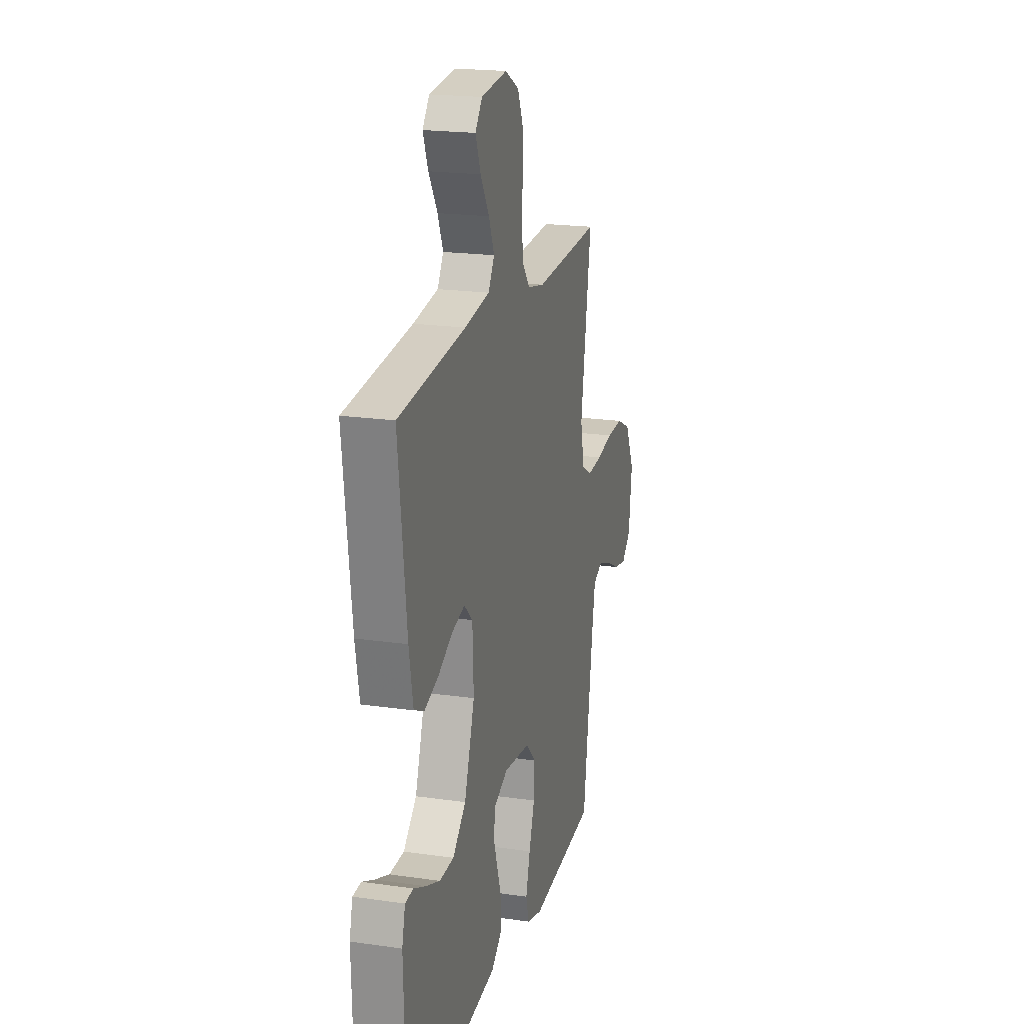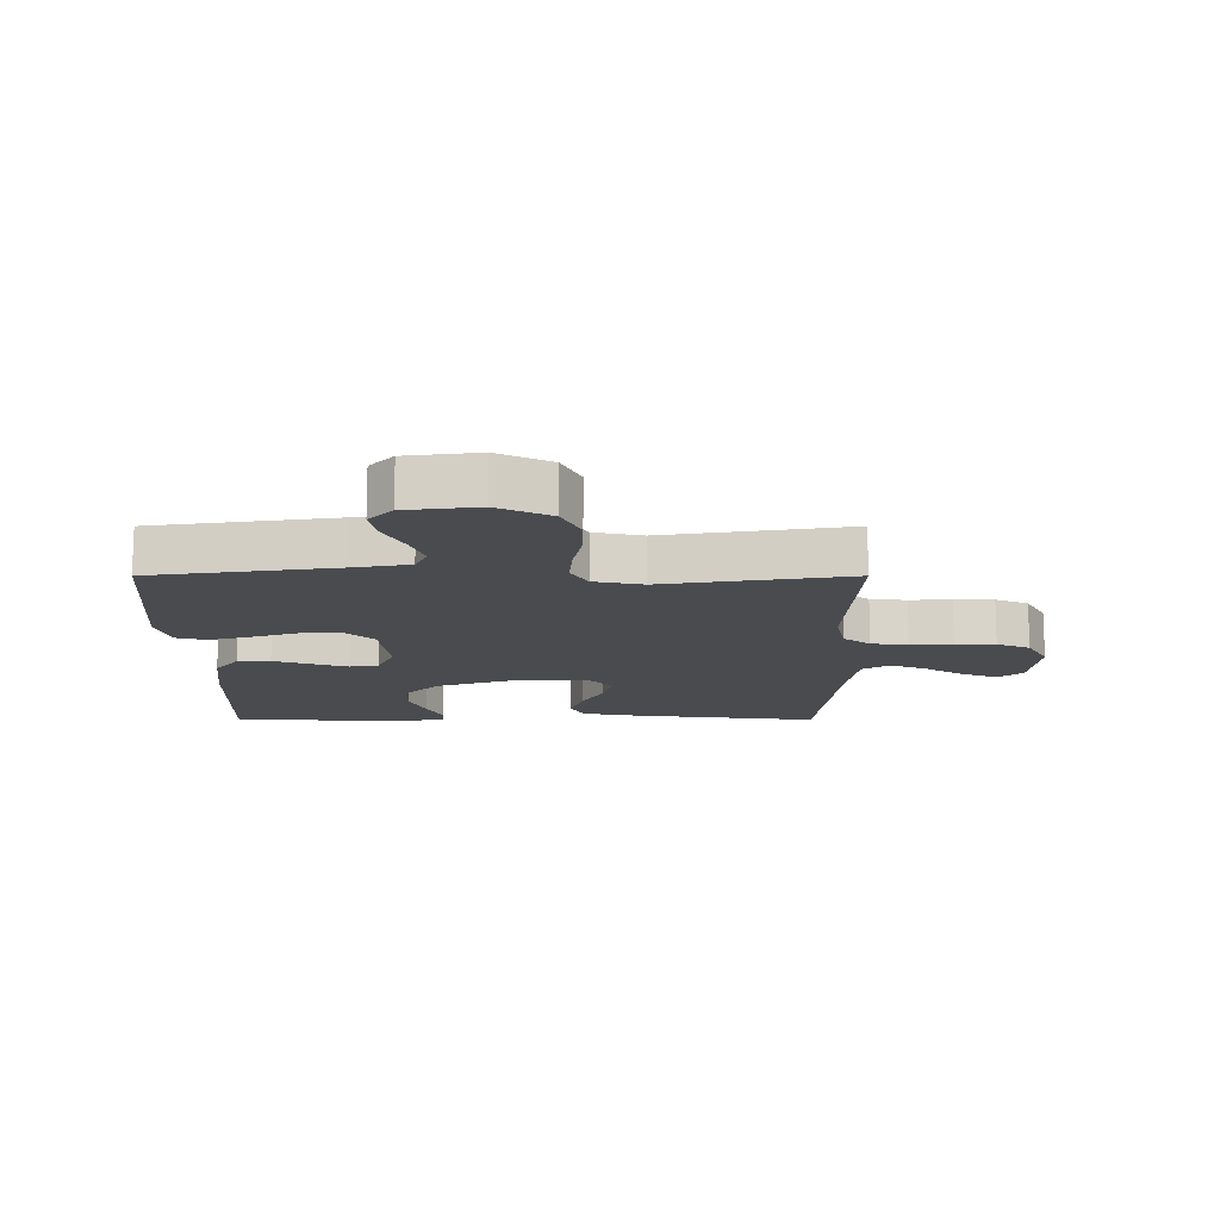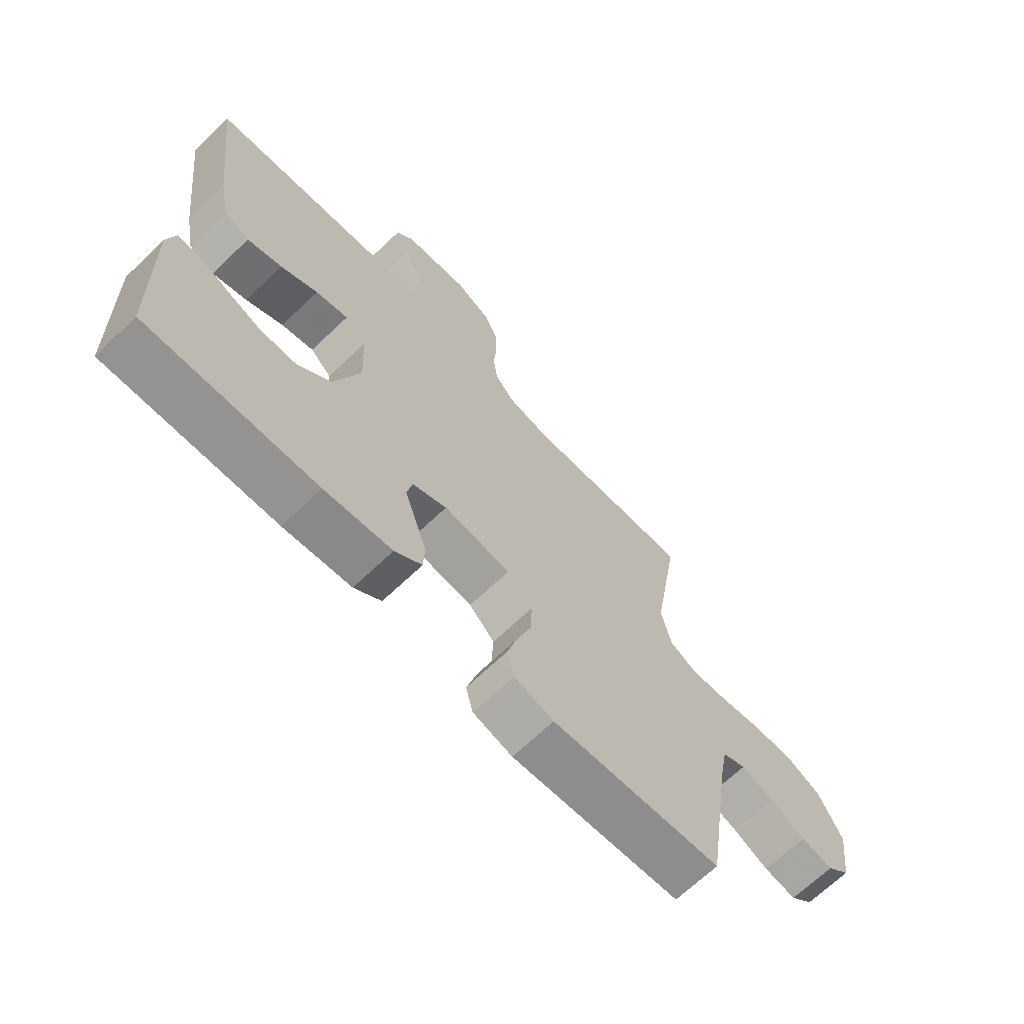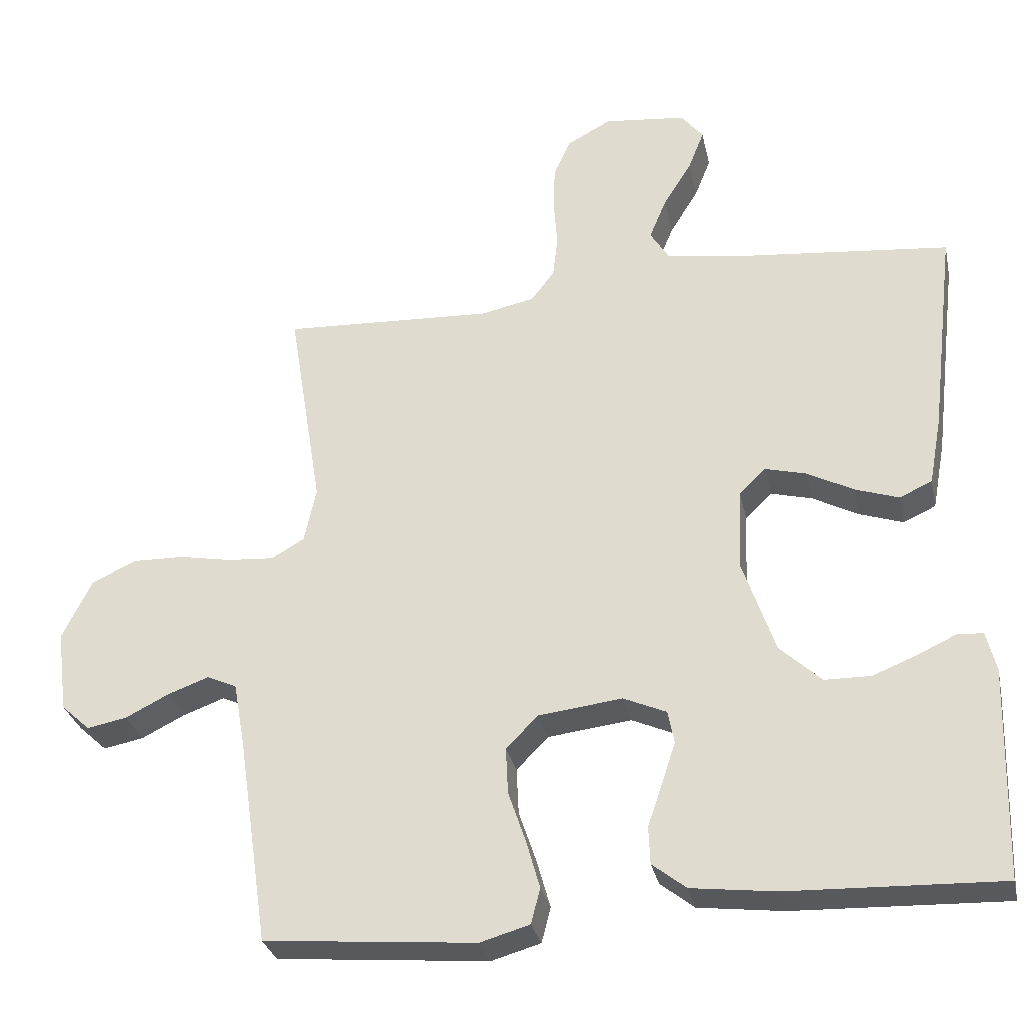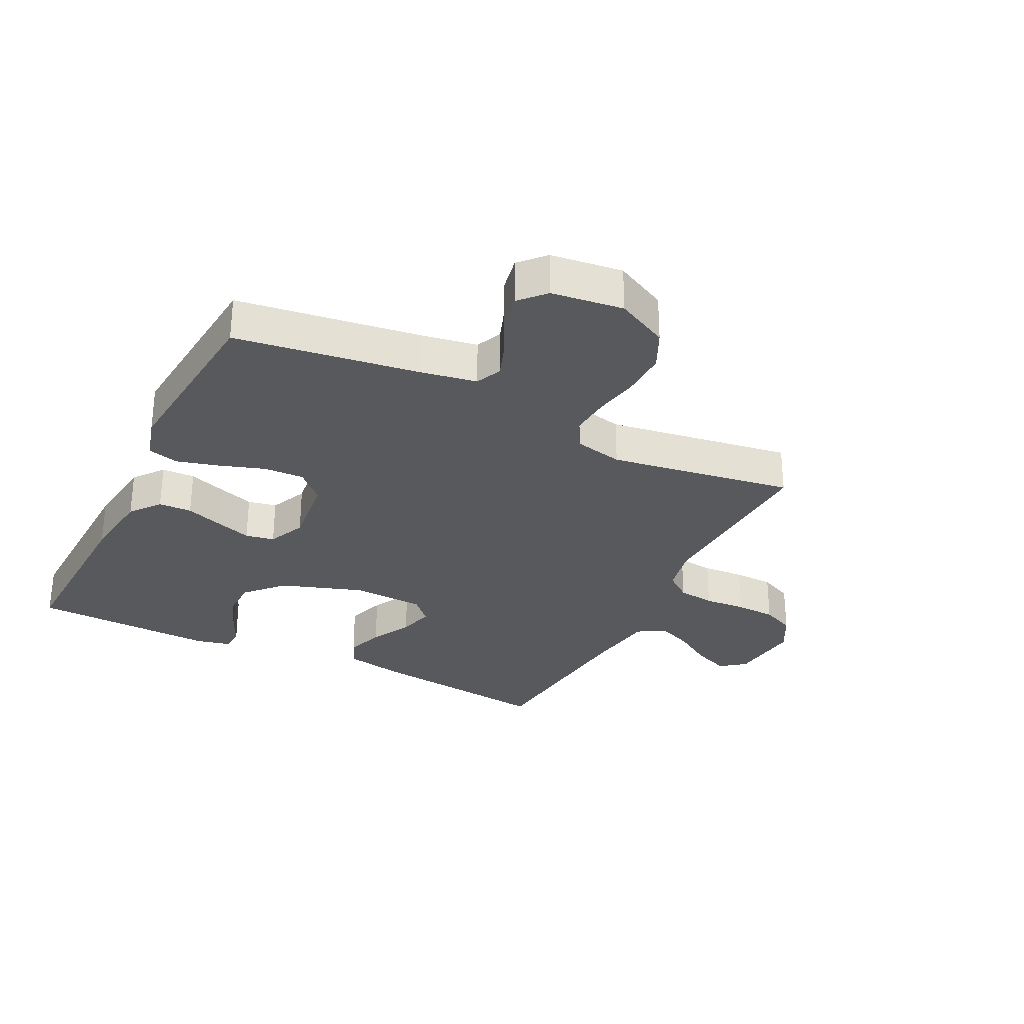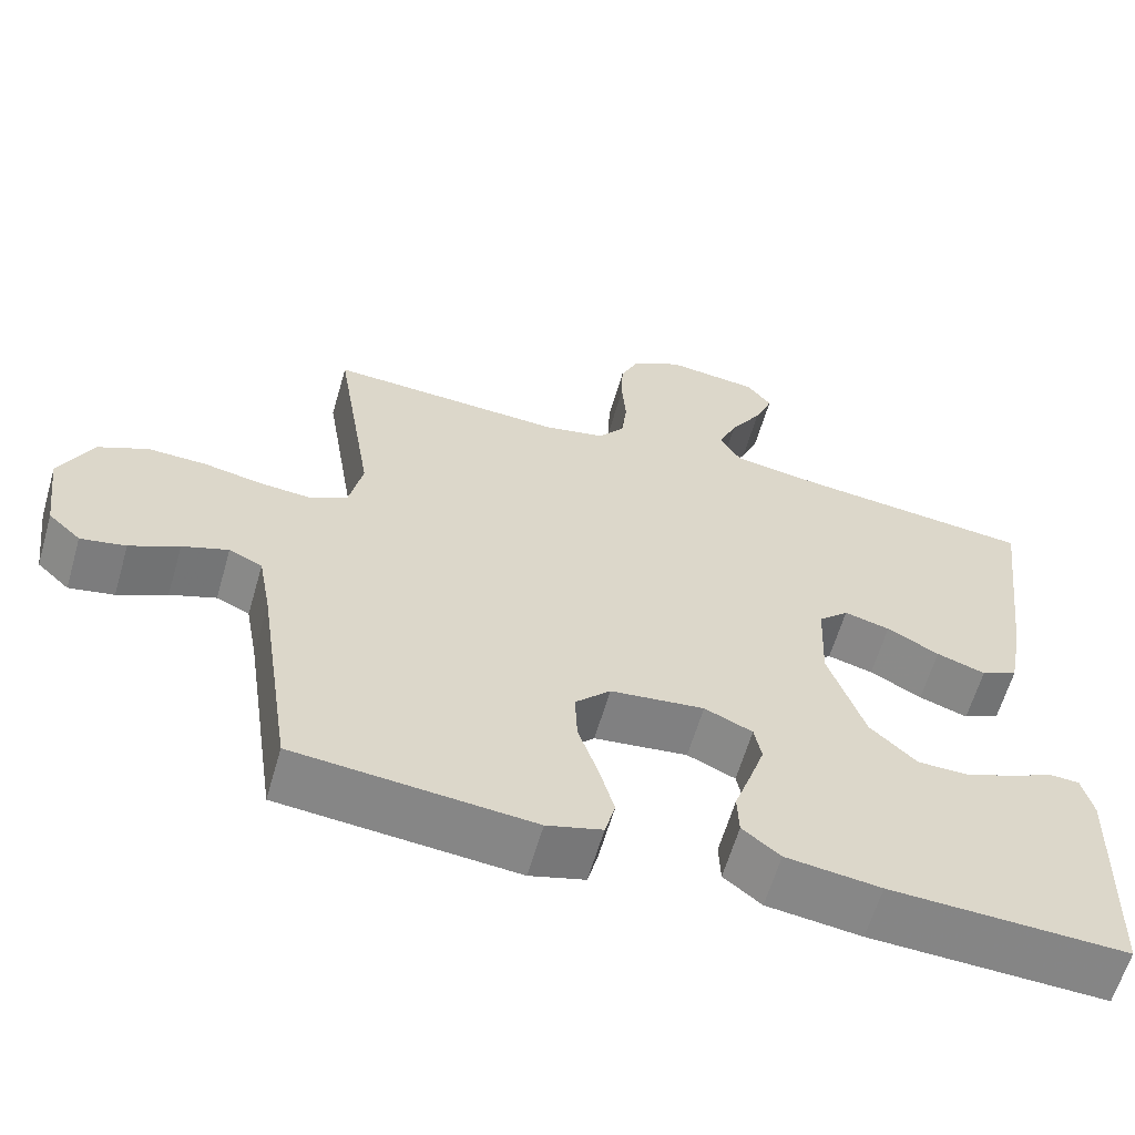
<metadata>
{"format":"obj","ext":"obj","renderer":"f3d","projection":"perspective","resolution":1024,"background":"white","views":[{"elev":20.0,"azim":104.9,"up":"+Z"},{"elev":-13.8,"azim":-90.0,"up":"+Y"},{"elev":-68.1,"azim":133.7,"up":"+Z"},{"elev":-30.6,"azim":12.2,"up":"+Z"},{"elev":-30.0,"azim":-116.6,"up":"+Y"},{"elev":-61.5,"azim":-16.1,"up":"+Z"}]}
</metadata>
<code>
v 0.5 0.07 0.5
v 0.464 0.07 0.2
v 0.446 0.07 0.103
v 0.4 0.07 0.082
v 0.338 0.07 0.103
v 0.272 0.07 0.138
v 0.214 0.07 0.153
v 0.176 0.07 0.117
v 0.171 0.07 0
v 0.217 0.07 -0.135
v 0.276 0.07 -0.19
v 0.341 0.07 -0.191
v 0.404 0.07 -0.166
v 0.458 0.07 -0.141
v 0.495 0.07 -0.143
v 0.509 0.07 -0.2
v 0.5 0.07 -0.5
v 0.2 0.07 -0.489
v 0.08 0.07 -0.474
v 0.032 0.07 -0.436
v 0.03 0.07 -0.382
v 0.051 0.07 -0.321
v 0.07 0.07 -0.263
v 0.061 0.07 -0.216
v 0 0.07 -0.189
v -0.119 0.07 -0.203
v -0.164 0.07 -0.249
v -0.161 0.07 -0.315
v -0.136 0.07 -0.389
v -0.117 0.07 -0.457
v -0.13 0.07 -0.507
v -0.2 0.07 -0.527
v -0.5 0.07 -0.5
v -0.544 0.07 -0.2
v -0.56 0.07 -0.111
v -0.602 0.07 -0.092
v -0.66 0.07 -0.113
v -0.722 0.07 -0.144
v -0.779 0.07 -0.155
v -0.82 0.07 -0.117
v -0.835 0.07 0
v -0.793 0.07 0.085
v -0.73 0.07 0.115
v -0.656 0.07 0.113
v -0.582 0.07 0.099
v -0.516 0.07 0.094
v -0.469 0.07 0.121
v -0.452 0.07 0.2
v -0.5 0.07 0.5
v -0.2 0.07 0.485
v -0.124 0.07 0.501
v -0.091 0.07 0.544
v -0.084 0.07 0.604
v -0.089 0.07 0.672
v -0.087 0.07 0.737
v -0.063 0.07 0.791
v 0 0.07 0.825
v 0.117 0.07 0.812
v 0.148 0.07 0.772
v 0.125 0.07 0.714
v 0.085 0.07 0.65
v 0.061 0.07 0.592
v 0.088 0.07 0.548
v 0.2 0.07 0.531
v 0.5 0 0.5
v 0.464 0 0.2
v 0.446 0 0.103
v 0.4 0 0.082
v 0.338 0 0.103
v 0.272 0 0.138
v 0.214 0 0.153
v 0.176 0 0.117
v 0.171 0 0
v 0.217 0 -0.135
v 0.276 0 -0.19
v 0.341 0 -0.191
v 0.404 0 -0.166
v 0.458 0 -0.141
v 0.495 0 -0.143
v 0.509 0 -0.2
v 0.5 0 -0.5
v 0.2 0 -0.489
v 0.08 0 -0.474
v 0.032 0 -0.436
v 0.03 0 -0.382
v 0.051 0 -0.321
v 0.07 0 -0.263
v 0.061 0 -0.216
v 0 0 -0.189
v -0.119 0 -0.203
v -0.164 0 -0.249
v -0.161 0 -0.315
v -0.136 0 -0.389
v -0.117 0 -0.457
v -0.13 0 -0.507
v -0.2 0 -0.527
v -0.5 0 -0.5
v -0.544 0 -0.2
v -0.56 0 -0.111
v -0.602 0 -0.092
v -0.66 0 -0.113
v -0.722 0 -0.144
v -0.779 0 -0.155
v -0.82 0 -0.117
v -0.835 0 0
v -0.793 0 0.085
v -0.73 0 0.115
v -0.656 0 0.113
v -0.582 0 0.099
v -0.516 0 0.094
v -0.469 0 0.121
v -0.452 0 0.2
v -0.5 0 0.5
v -0.2 0 0.485
v -0.124 0 0.501
v -0.091 0 0.544
v -0.084 0 0.604
v -0.089 0 0.672
v -0.087 0 0.737
v -0.063 0 0.791
v 0 0 0.825
v 0.117 0 0.812
v 0.148 0 0.772
v 0.125 0 0.714
v 0.085 0 0.65
v 0.061 0 0.592
v 0.088 0 0.548
v 0.2 0 0.531
f 59 60 61
f 58 59 61
f 57 58 61
f 56 57 61
f 55 56 61
f 54 55 61
f 53 54 61
f 52 53 61 62
f 51 52 62 63
f 48 49 50
f 47 48 50 51
f 43 44 45
f 42 43 45
f 41 42 45
f 40 41 45
f 39 40 45
f 38 39 45
f 37 38 45
f 36 37 45 46
f 35 36 46 47
f 32 33 34
f 31 32 34
f 30 31 34
f 29 30 34
f 28 29 34
f 34 35 47
f 28 34 47
f 27 28 47
f 20 21 22
f 19 20 22
f 18 19 22
f 17 18 22
f 16 17 22
f 15 16 22
f 13 14 15
f 12 13 15 22
f 11 12 22 23
f 4 5 6
f 3 4 6
f 2 3 6
f 1 2 6
f 64 1 6
f 64 6 7
f 51 63 64
f 47 51 64
f 27 47 64
f 26 27 64
f 25 26 64
f 24 25 64
f 10 11 23 24
f 9 10 24
f 8 9 24
f 8 24 64
f 7 8 64
f 125 124 123
f 125 123 122
f 125 122 121
f 125 121 120
f 125 120 119
f 125 119 118
f 125 118 117
f 126 125 117 116
f 127 126 116 115
f 114 113 112
f 115 114 112 111
f 109 108 107
f 109 107 106
f 109 106 105
f 109 105 104
f 109 104 103
f 109 103 102
f 109 102 101
f 110 109 101 100
f 111 110 100 99
f 98 97 96
f 98 96 95
f 98 95 94
f 98 94 93
f 98 93 92
f 111 99 98
f 111 98 92
f 111 92 91
f 86 85 84
f 86 84 83
f 86 83 82
f 86 82 81
f 86 81 80
f 86 80 79
f 79 78 77
f 86 79 77 76
f 87 86 76 75
f 70 69 68
f 70 68 67
f 70 67 66
f 70 66 65
f 70 65 128
f 71 70 128
f 128 127 115
f 128 115 111
f 128 111 91
f 128 91 90
f 128 90 89
f 128 89 88
f 88 87 75 74
f 88 74 73
f 88 73 72
f 128 88 72
f 128 72 71
f 1 65 66 2
f 2 66 67 3
f 3 67 68 4
f 4 68 69 5
f 5 69 70 6
f 6 70 71 7
f 7 71 72 8
f 8 72 73 9
f 9 73 74 10
f 10 74 75 11
f 11 75 76 12
f 12 76 77 13
f 13 77 78 14
f 14 78 79 15
f 15 79 80 16
f 16 80 81 17
f 17 81 82 18
f 18 82 83 19
f 19 83 84 20
f 20 84 85 21
f 21 85 86 22
f 22 86 87 23
f 23 87 88 24
f 24 88 89 25
f 25 89 90 26
f 26 90 91 27
f 27 91 92 28
f 28 92 93 29
f 29 93 94 30
f 30 94 95 31
f 31 95 96 32
f 32 96 97 33
f 33 97 98 34
f 34 98 99 35
f 35 99 100 36
f 36 100 101 37
f 37 101 102 38
f 38 102 103 39
f 39 103 104 40
f 40 104 105 41
f 41 105 106 42
f 42 106 107 43
f 43 107 108 44
f 44 108 109 45
f 45 109 110 46
f 46 110 111 47
f 47 111 112 48
f 48 112 113 49
f 49 113 114 50
f 50 114 115 51
f 51 115 116 52
f 52 116 117 53
f 53 117 118 54
f 54 118 119 55
f 55 119 120 56
f 56 120 121 57
f 57 121 122 58
f 58 122 123 59
f 59 123 124 60
f 60 124 125 61
f 61 125 126 62
f 62 126 127 63
f 63 127 128 64
f 64 128 65 1

</code>
